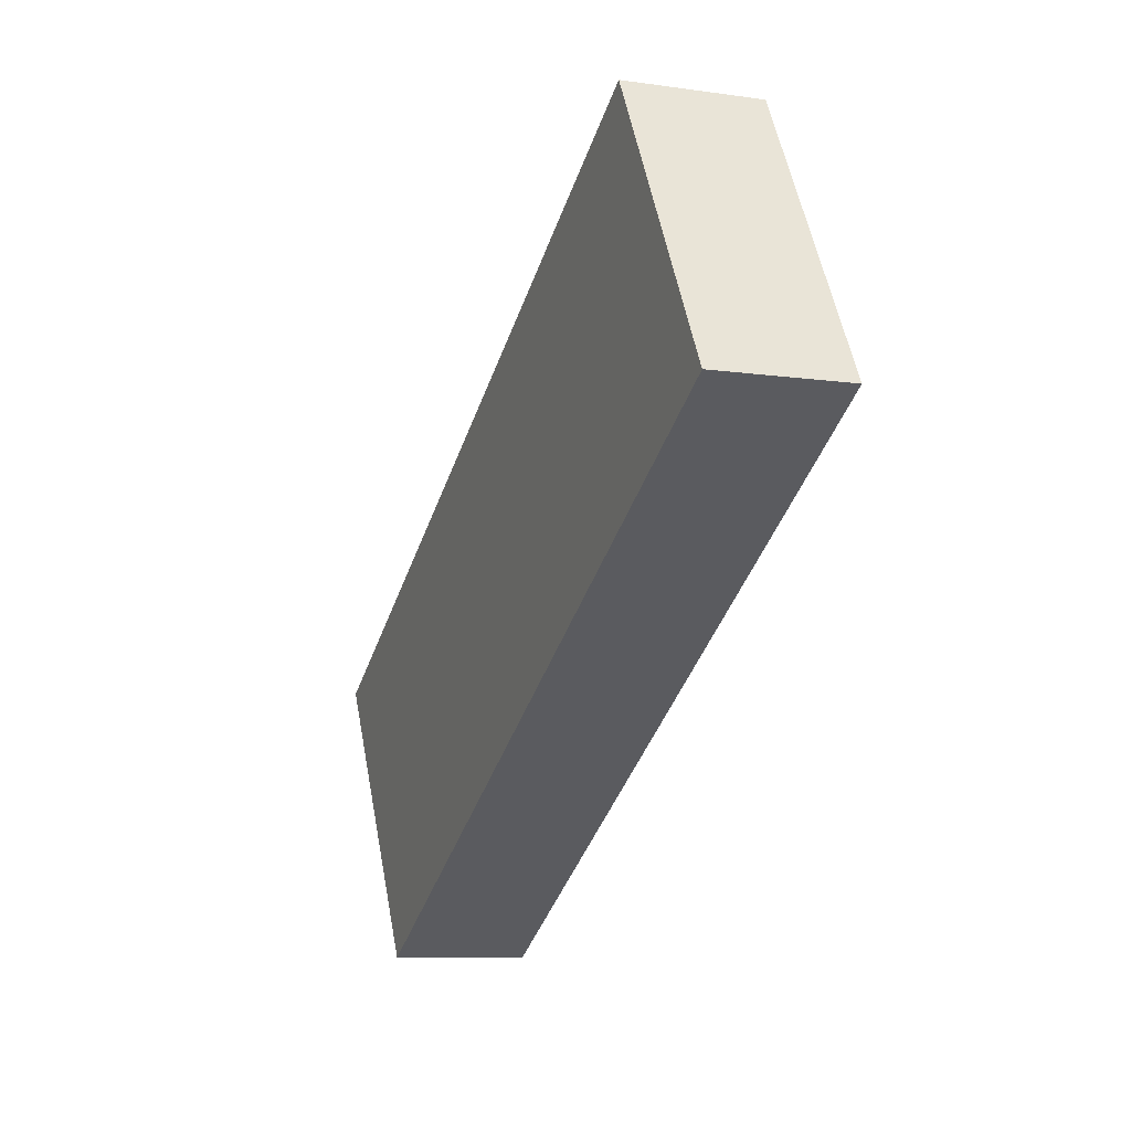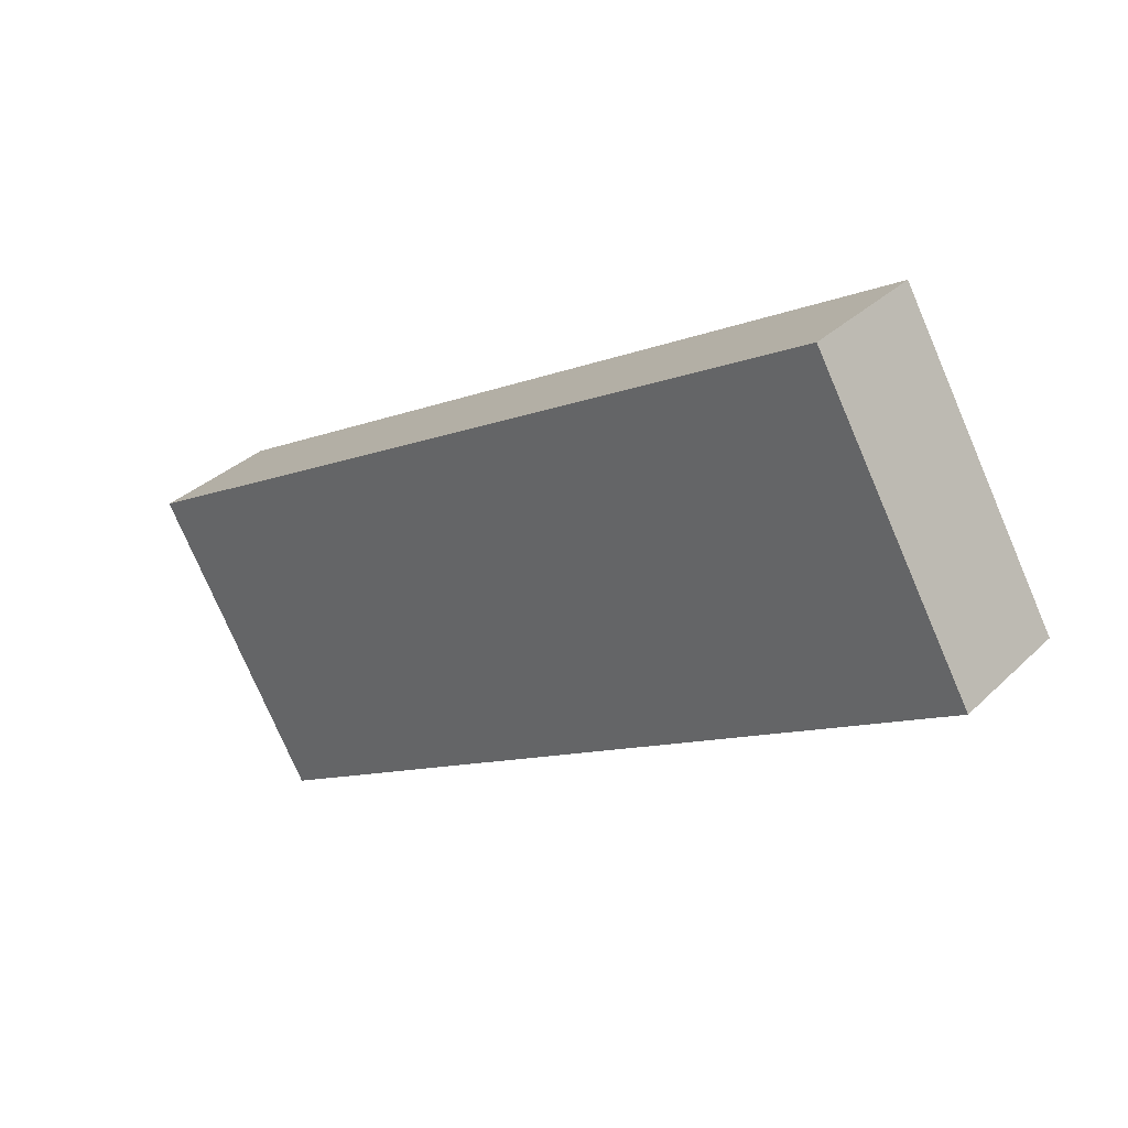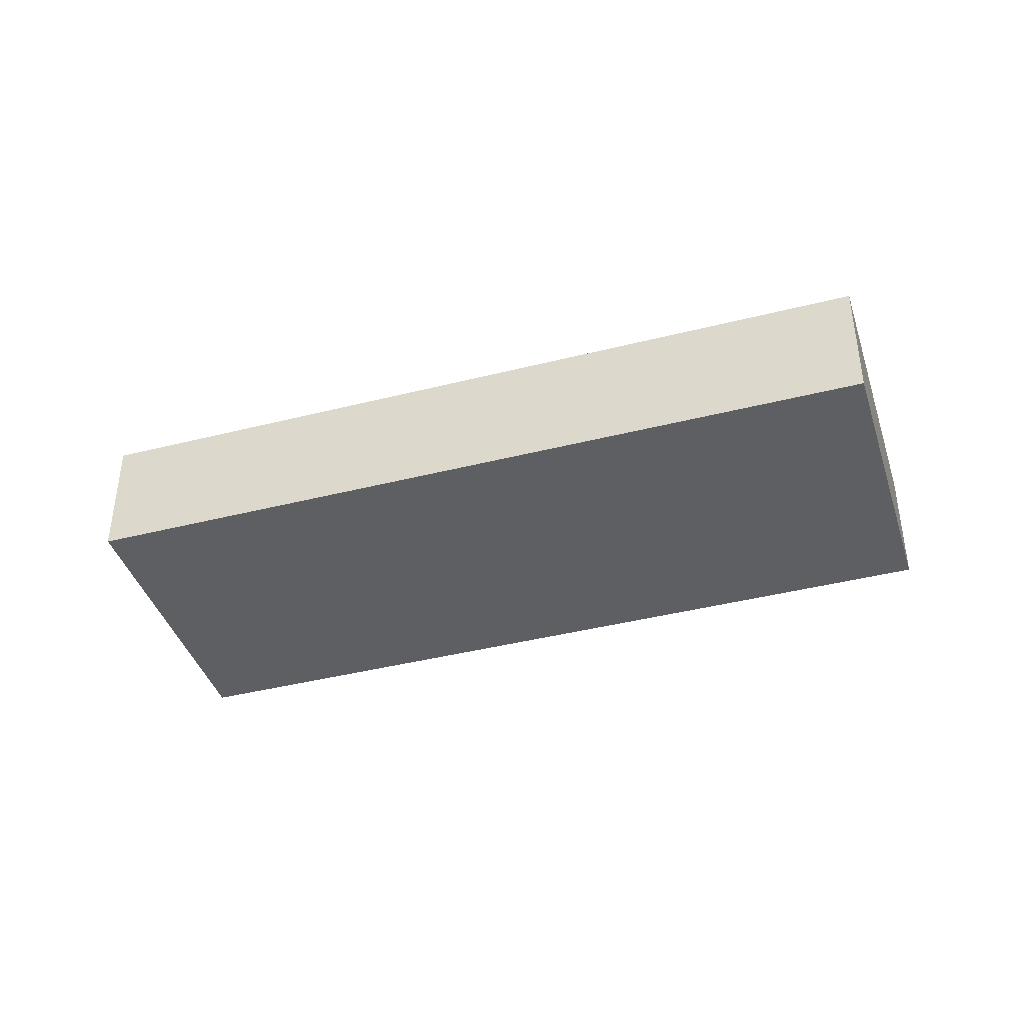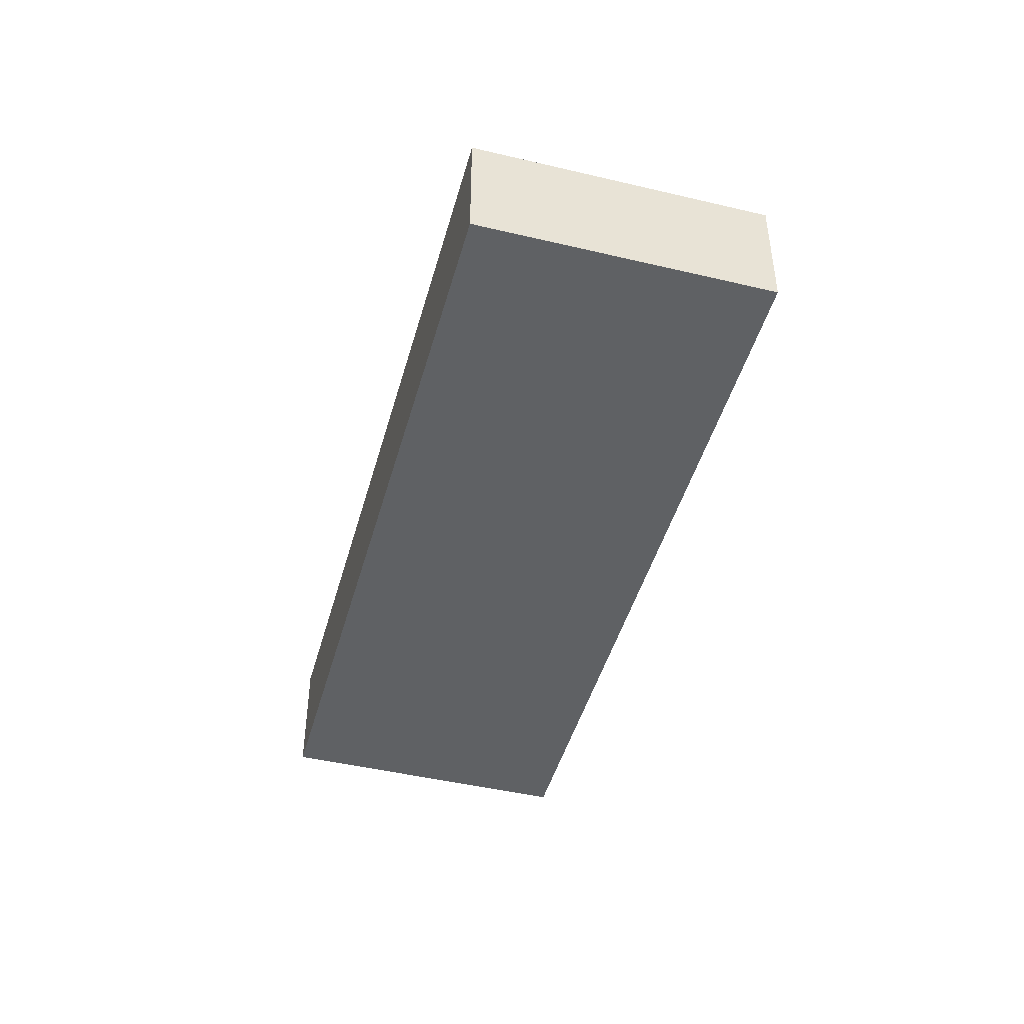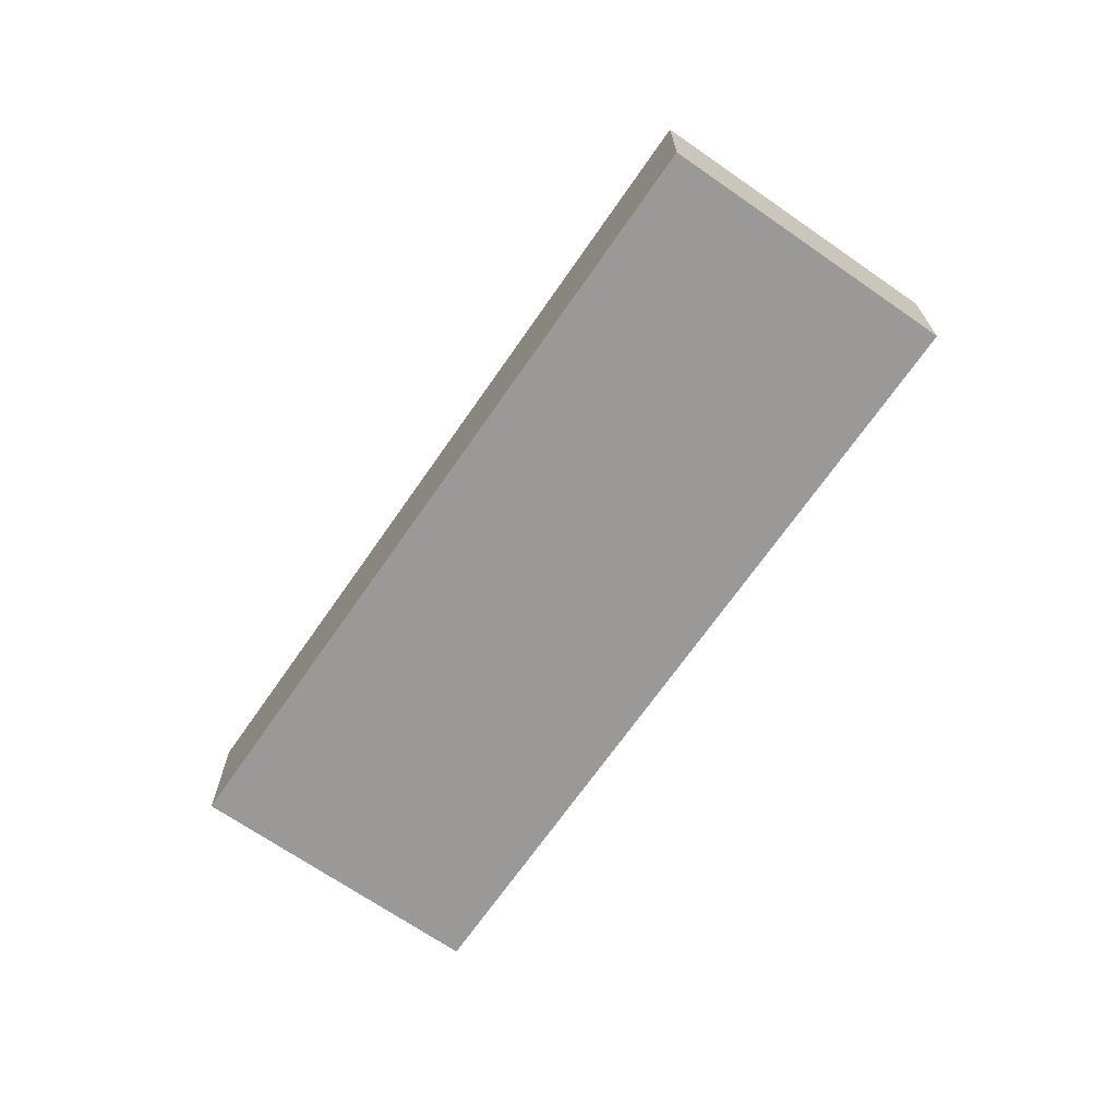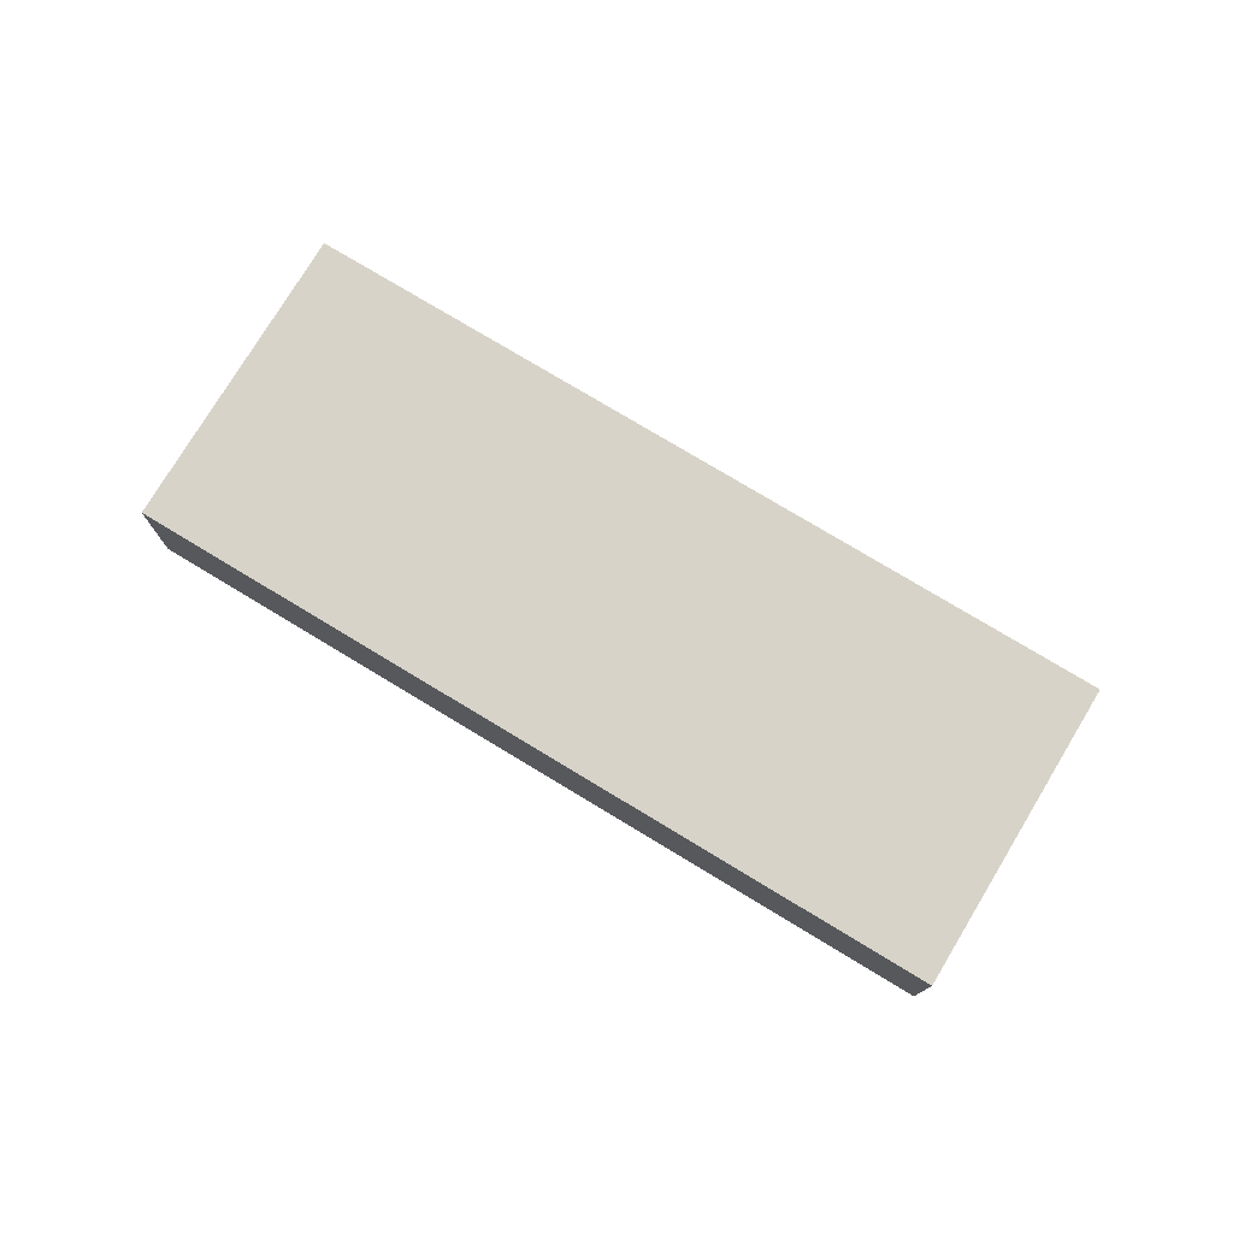
<metadata>
{"format":"obj","ext":"obj","renderer":"f3d","projection":"perspective","resolution":1024,"background":"white","views":[{"elev":-8.9,"azim":-111.0,"up":"+Z"},{"elev":33.4,"azim":-142.1,"up":"+Z"},{"elev":-40.8,"azim":-132.8,"up":"+Y"},{"elev":-45.7,"azim":-75.3,"up":"+Y"},{"elev":-69.0,"azim":85.2,"up":"+Y"},{"elev":76.6,"azim":61.1,"up":"+Y"}]}
</metadata>
<code>
v  15.34 2.716 -8.844
v  3.286 2.716 5.7
v  18.63 2.716 -3.145
v  0 2.716 1.663e-16
v  0.057 2.716 0.099
v  3.286 -3.49e-16 5.7
v  18.63 1.926e-16 -3.145
v  15.34 5.415e-16 -8.844
v  0 0 0
v  0.057 -6.062e-18 0.099
g defaultobject
f 1 2 3
f 2 1 4
f 2 4 5
f 6 3 2
f 3 6 7
f 7 1 3
f 1 7 8
f 8 4 1
f 4 8 9
f 5 6 2
f 6 5 4
f 6 4 10
f 10 4 9
f 6 8 7
f 8 6 10
f 8 10 9

</code>
